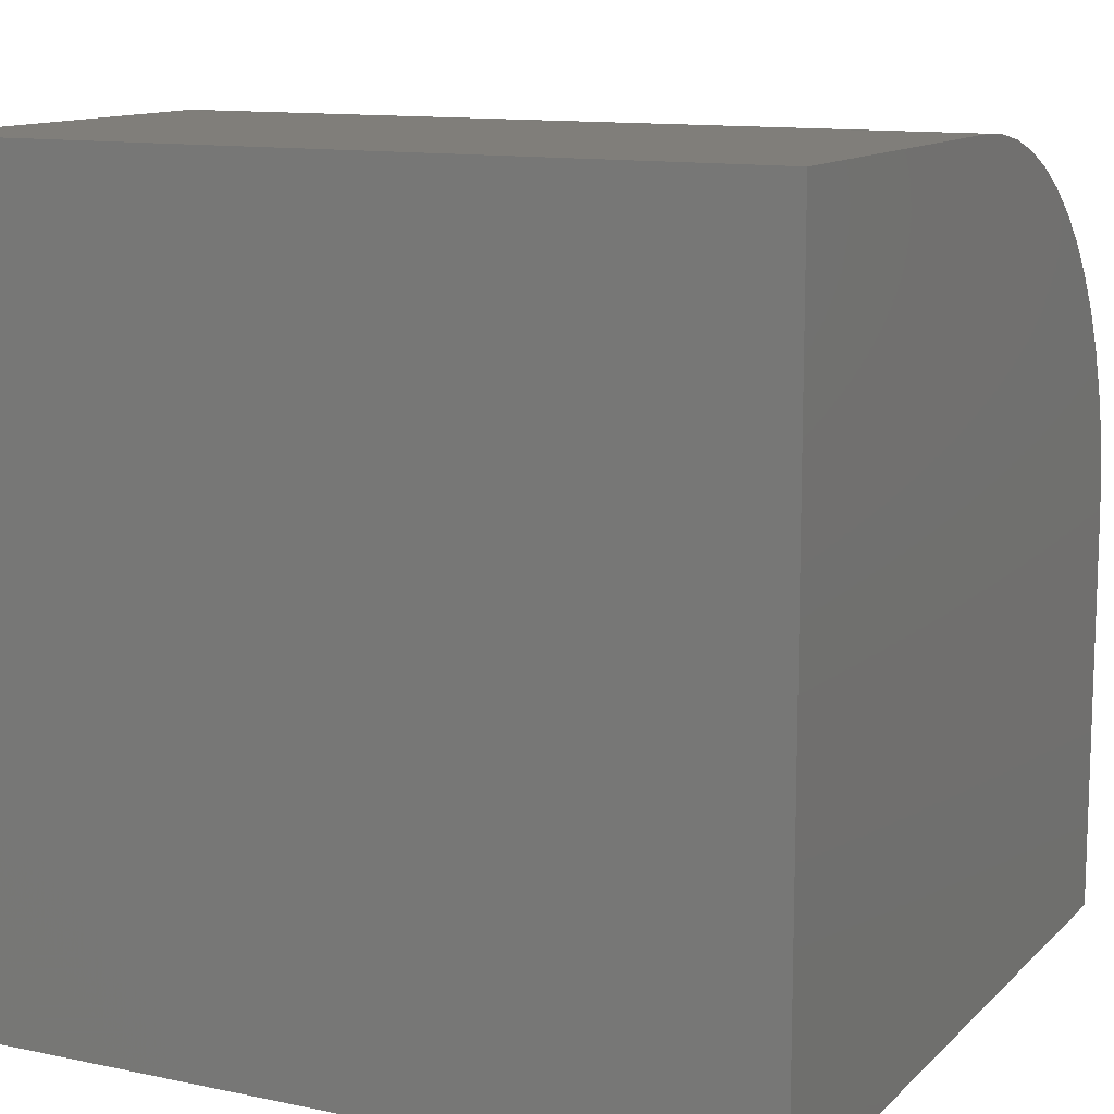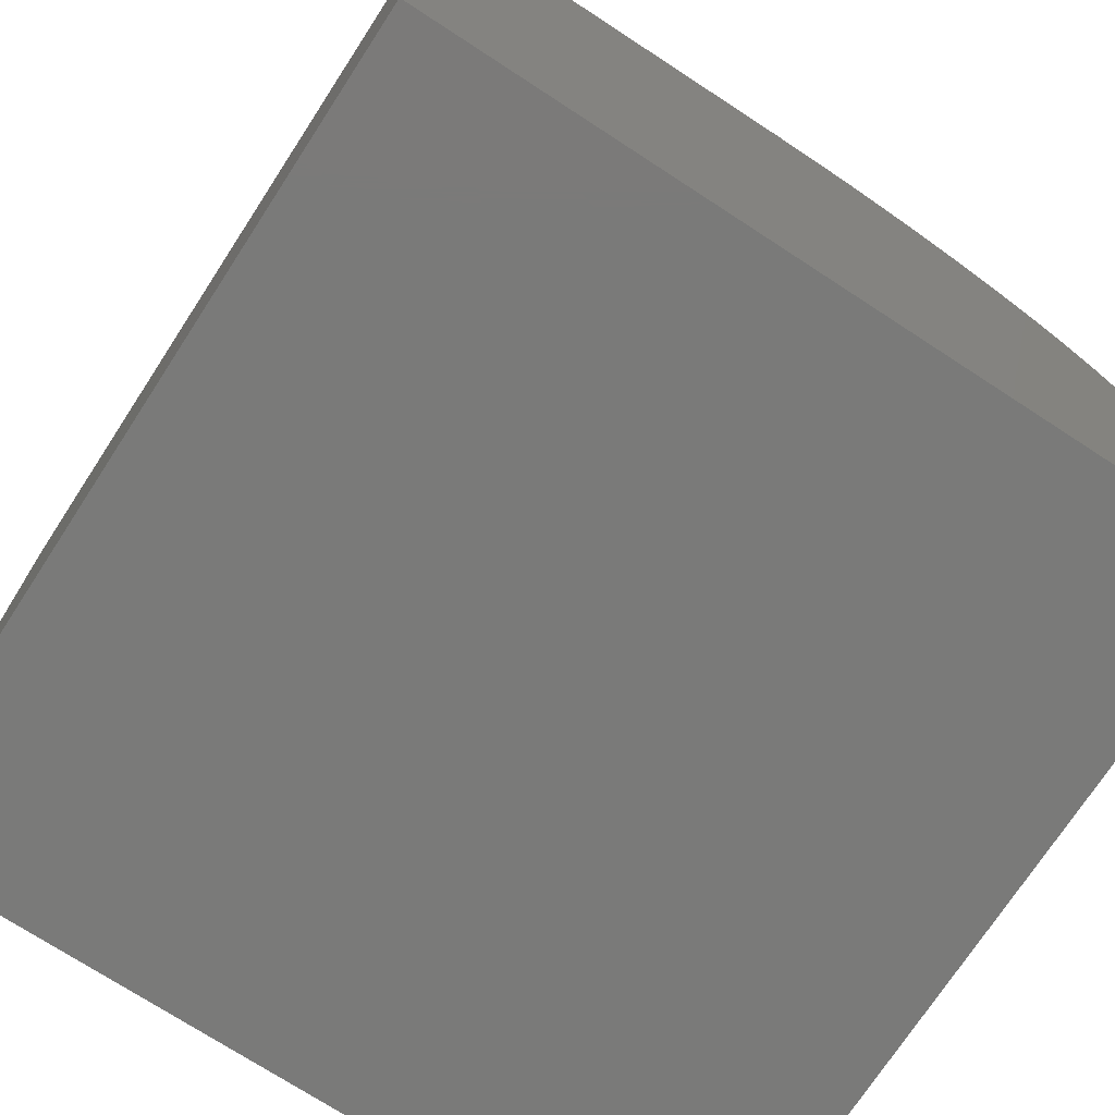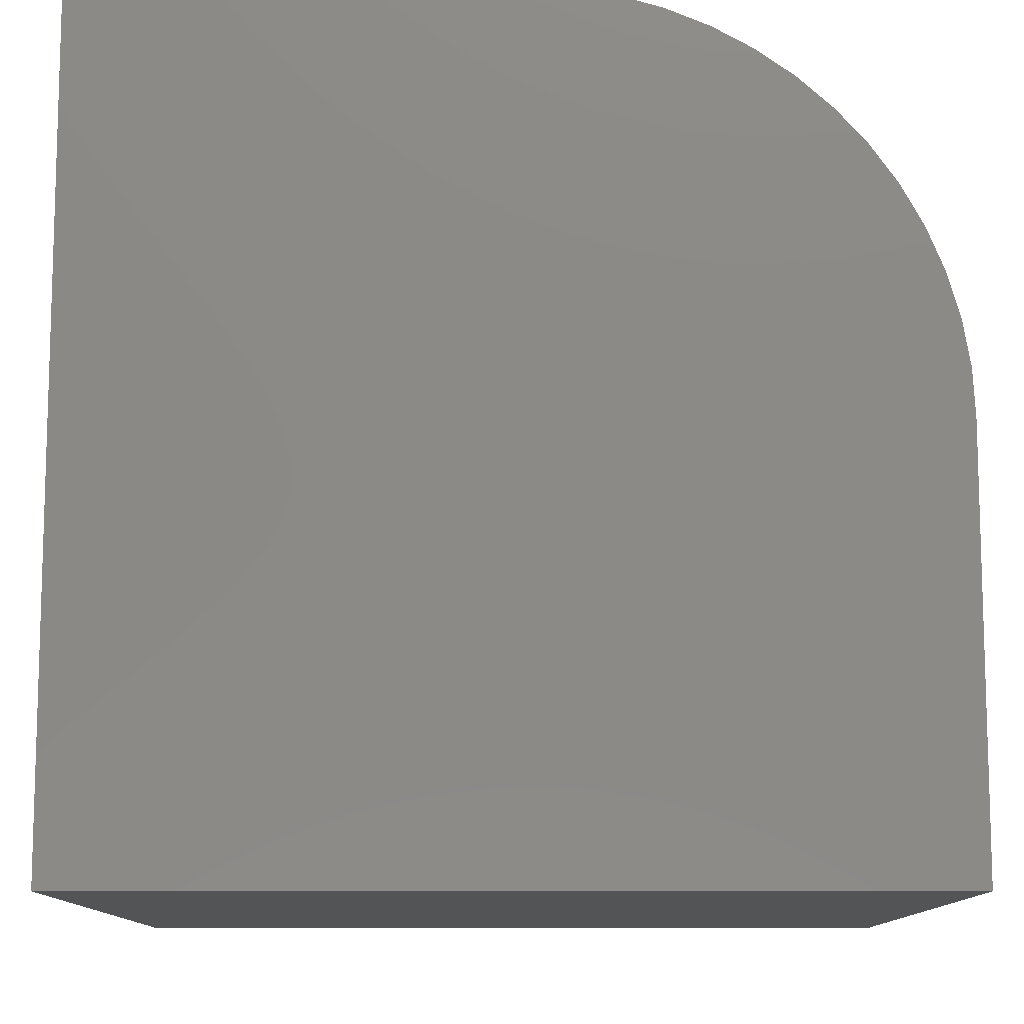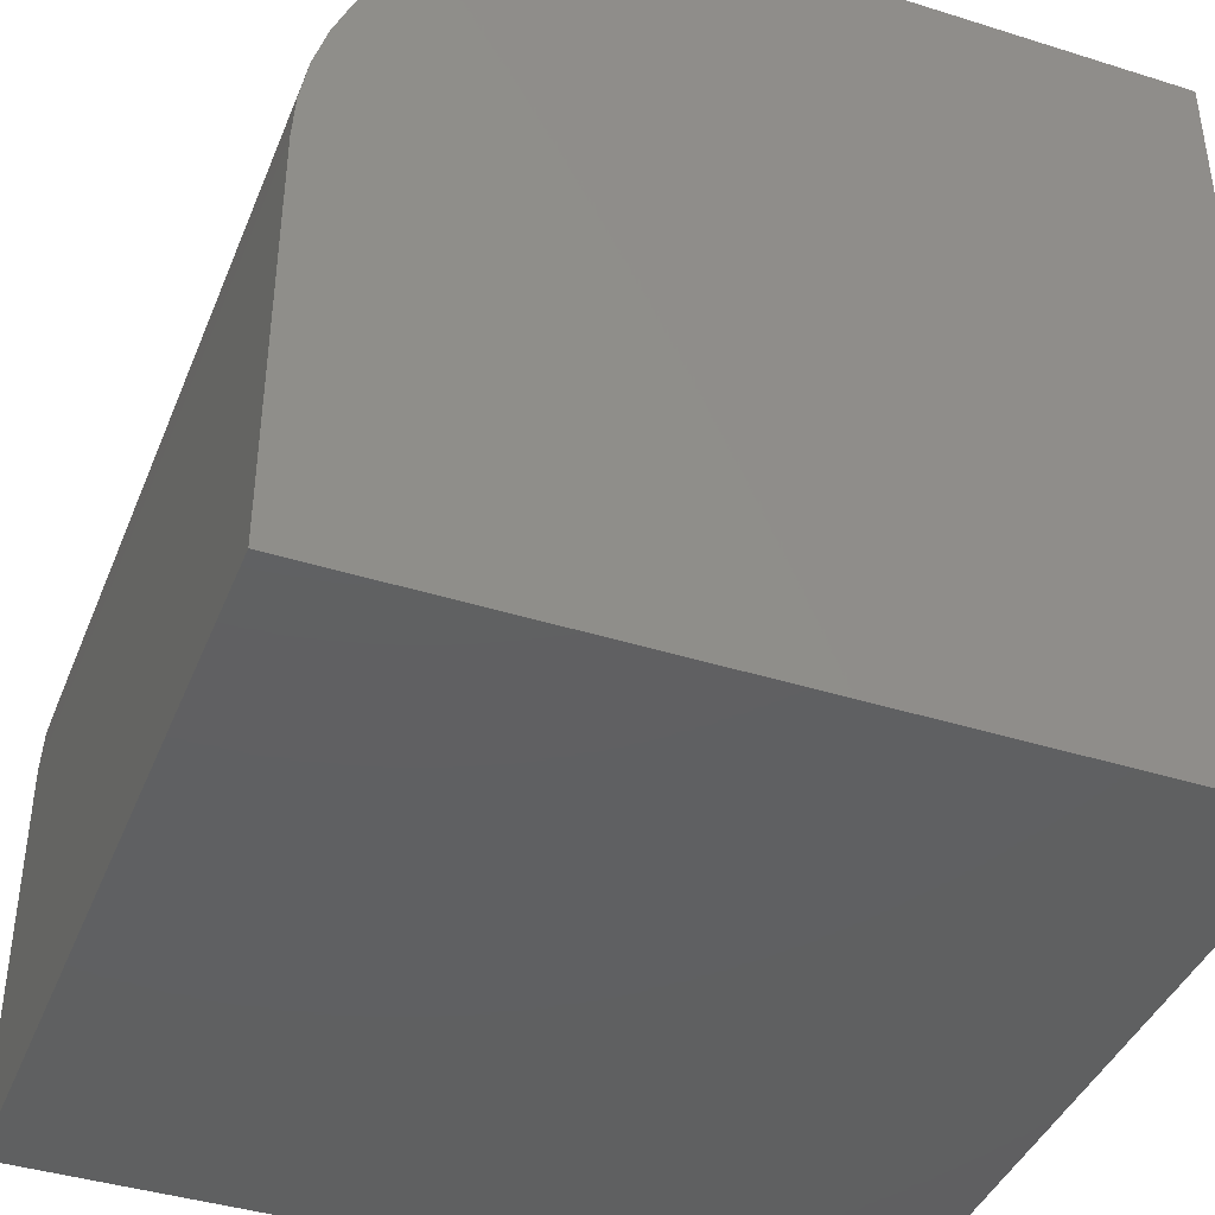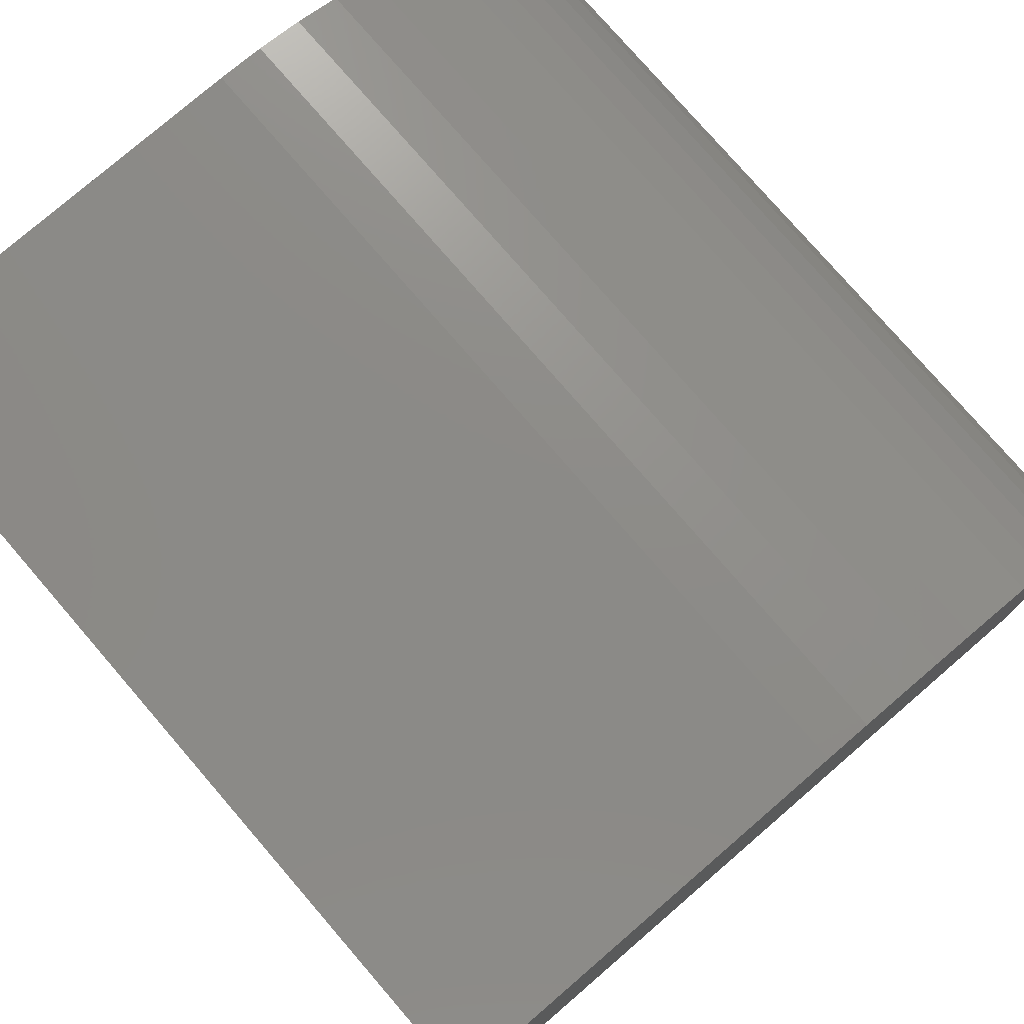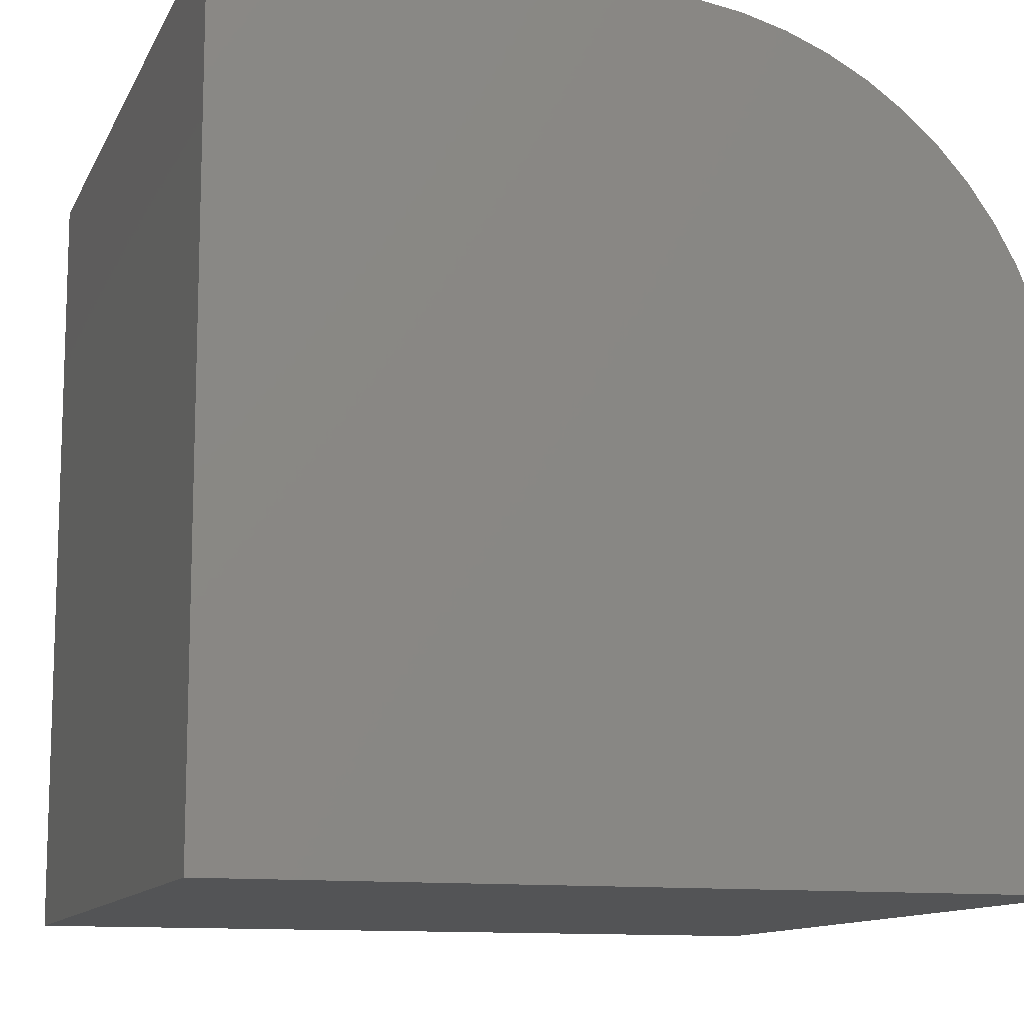
<metadata>
{"format":"stl","ext":"stl","renderer":"f3d","projection":"perspective","resolution":1024,"background":"white","views":[{"elev":12.0,"azim":-153.5,"up":"+Y"},{"elev":-73.1,"azim":-123.1,"up":"+Y"},{"elev":-11.1,"azim":-90.0,"up":"+Y"},{"elev":-41.1,"azim":69.1,"up":"+Y"},{"elev":77.6,"azim":49.2,"up":"+Z"},{"elev":-11.7,"azim":72.4,"up":"+Z"}]}
</metadata>
<code>
# stl→obj: 36 verts, 68 faces
v 0 0 10
v 0 5.062 10
v 0 0 0
v 0 5.615 9.969
v 0 6.161 9.876
v 0 9.723 6.693
v 0 9.876 6.161
v 0 9.969 5.615
v 0 10 5.062
v 0 10 0
v 0 6.693 9.723
v 0 7.204 9.511
v 0 7.689 9.243
v 0 8.141 8.923
v 0 8.554 8.554
v 0 8.923 8.141
v 0 9.243 7.689
v 0 9.511 7.204
v 10 5.062 10
v 10 0 10
v 10 10 0
v 10 10 5.062
v 10 0 0
v 10 9.969 5.615
v 10 9.876 6.161
v 10 6.693 9.723
v 10 6.161 9.876
v 10 5.615 9.969
v 10 9.723 6.693
v 10 9.511 7.204
v 10 9.243 7.689
v 10 8.923 8.141
v 10 8.554 8.554
v 10 8.141 8.923
v 10 7.689 9.243
v 10 7.204 9.511
f 1 2 3
f 3 2 4
f 3 4 5
f 6 7 3
f 7 8 3
f 3 8 9
f 3 9 10
f 5 11 3
f 3 11 12
f 3 12 13
f 13 14 3
f 3 14 15
f 3 15 16
f 16 17 3
f 3 17 18
f 3 18 6
f 2 1 19
f 19 1 20
f 21 22 23
f 23 22 24
f 23 24 25
f 26 27 23
f 27 28 23
f 23 28 19
f 23 19 20
f 25 29 23
f 23 29 30
f 23 30 31
f 31 32 23
f 23 32 33
f 23 33 34
f 34 35 23
f 23 35 36
f 23 36 26
f 10 21 3
f 3 21 23
f 22 21 9
f 9 21 10
f 23 20 3
f 3 20 1
f 2 19 28
f 2 28 4
f 4 28 27
f 4 27 5
f 5 27 26
f 5 26 11
f 11 26 36
f 11 36 12
f 12 36 35
f 12 35 13
f 13 35 34
f 13 34 14
f 14 34 33
f 14 33 15
f 15 33 32
f 15 32 16
f 16 32 31
f 16 31 17
f 17 31 30
f 17 30 18
f 18 30 29
f 18 29 6
f 6 29 25
f 6 25 7
f 7 25 24
f 7 24 8
f 8 24 22
f 8 22 9

</code>
